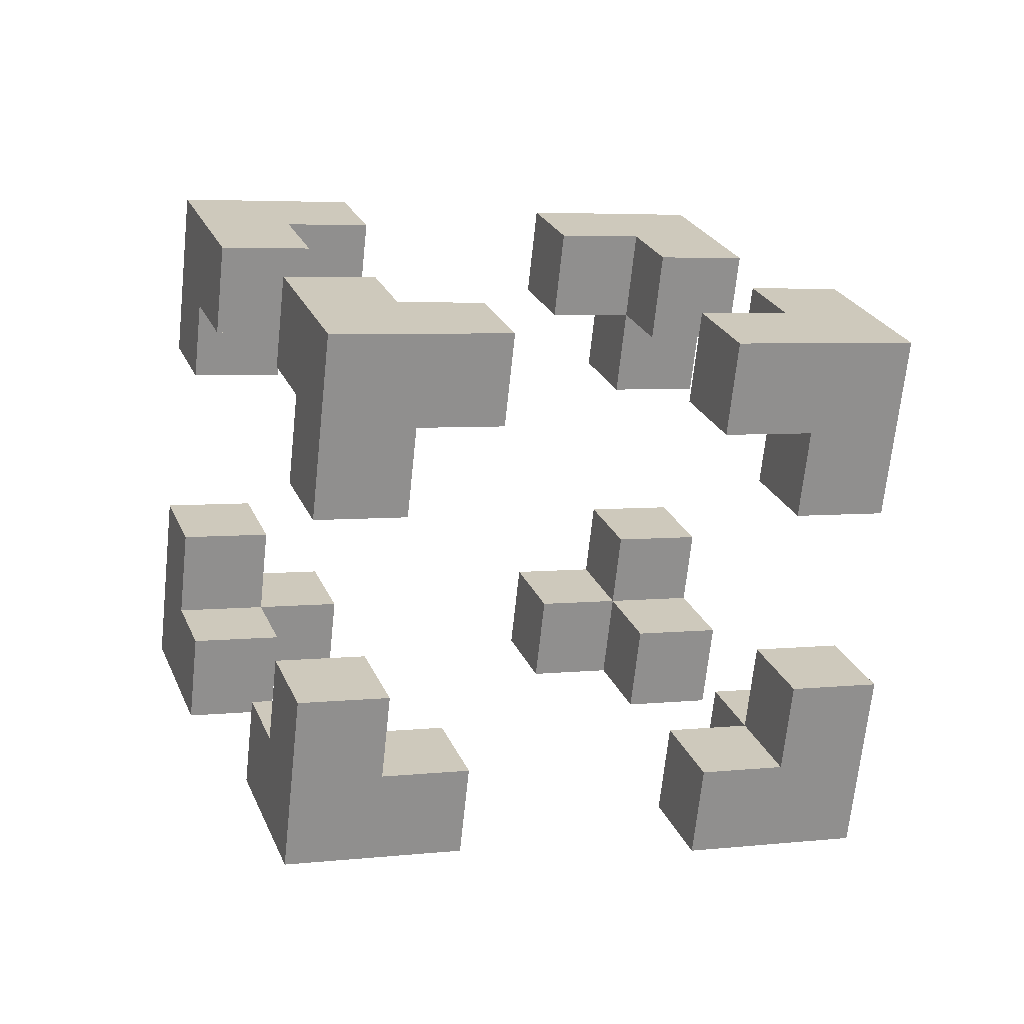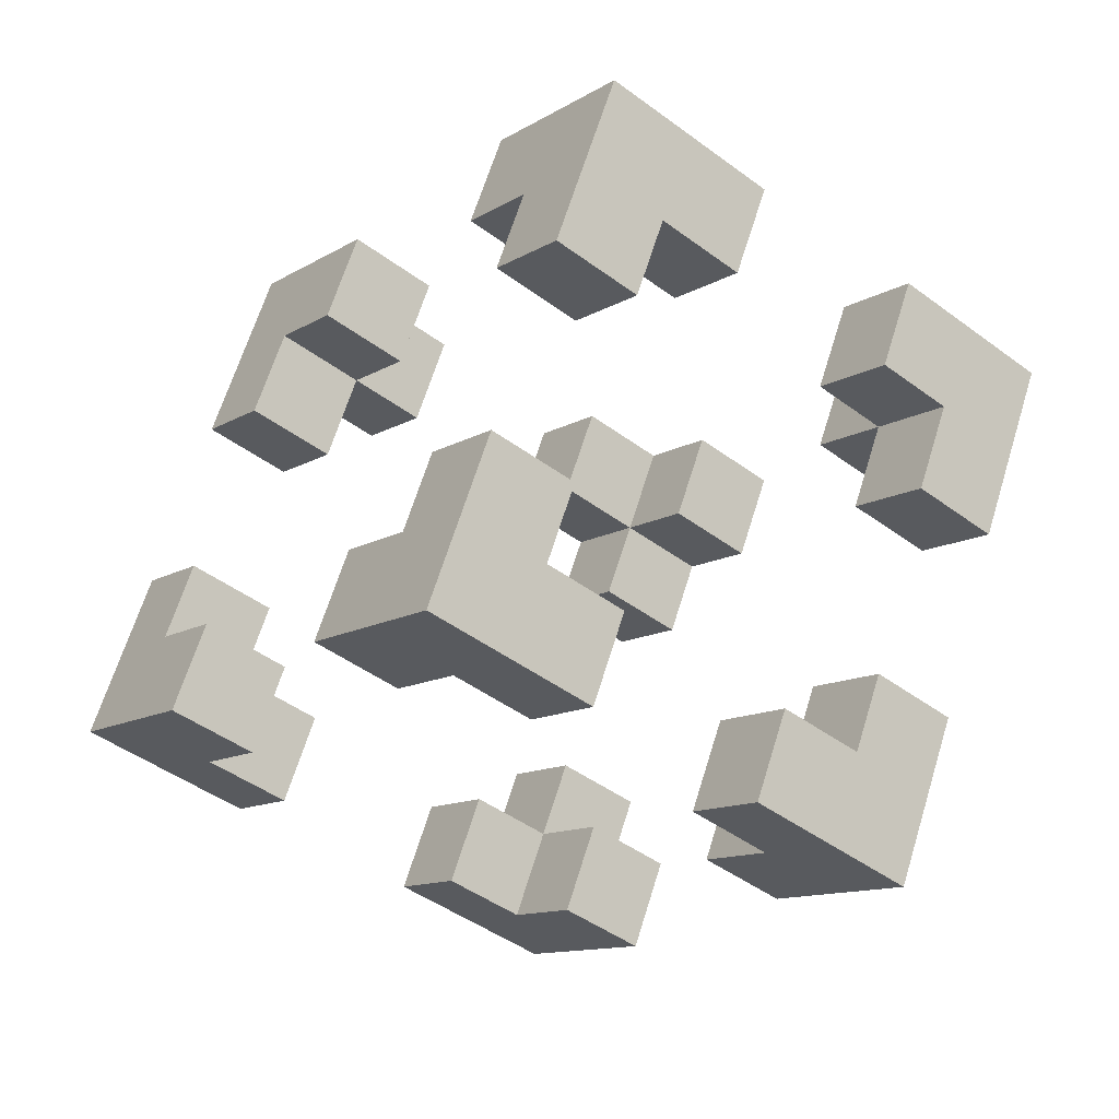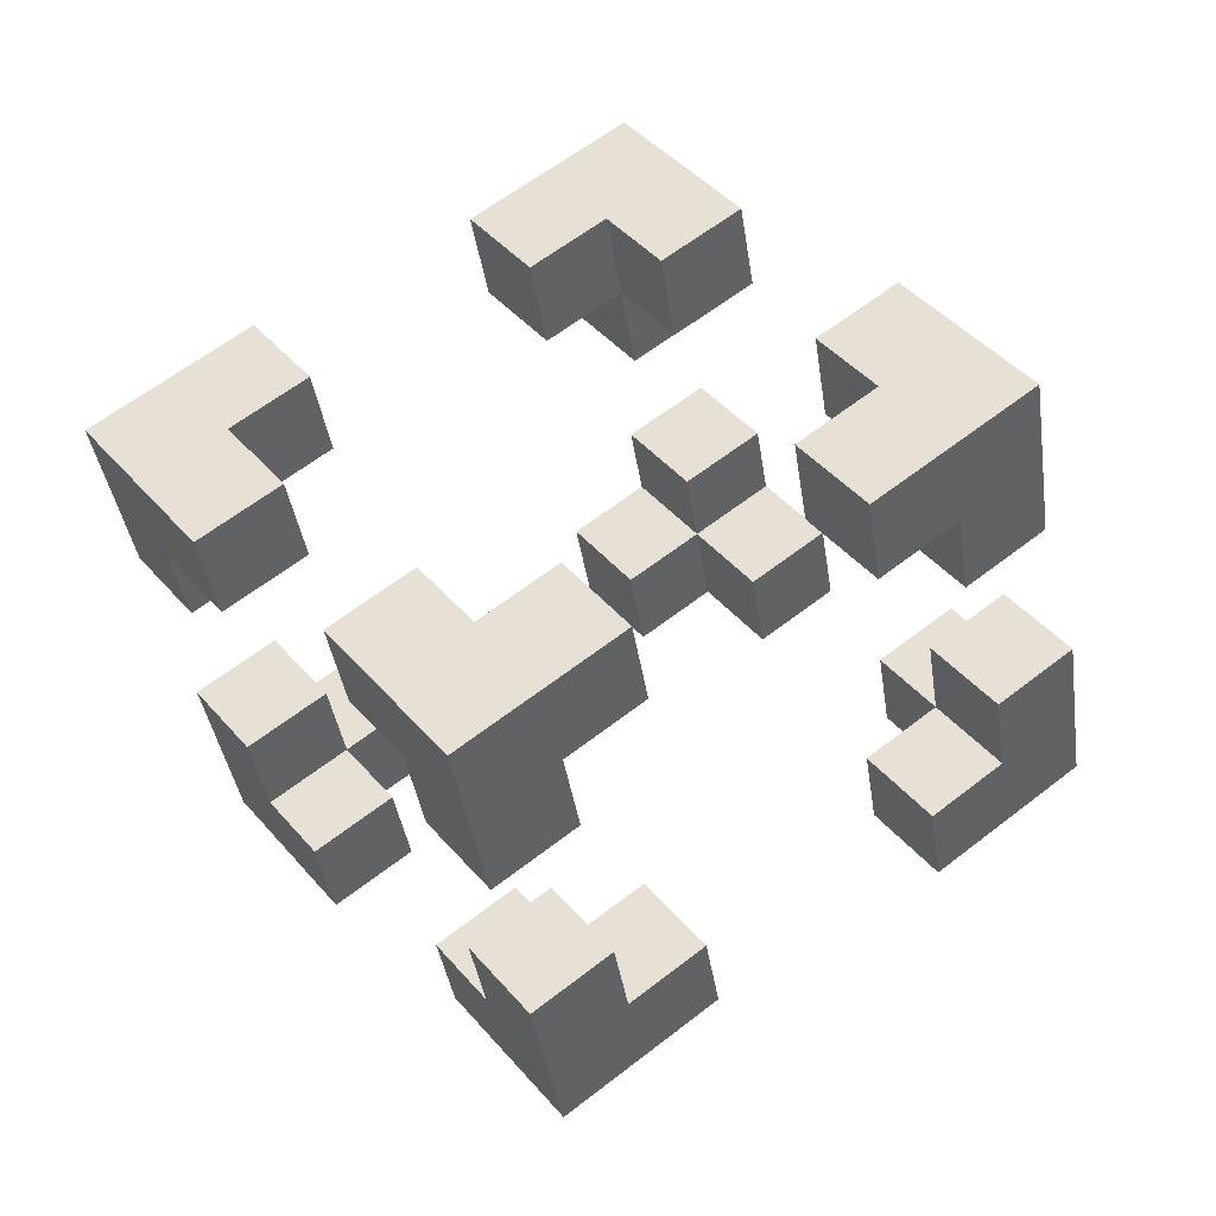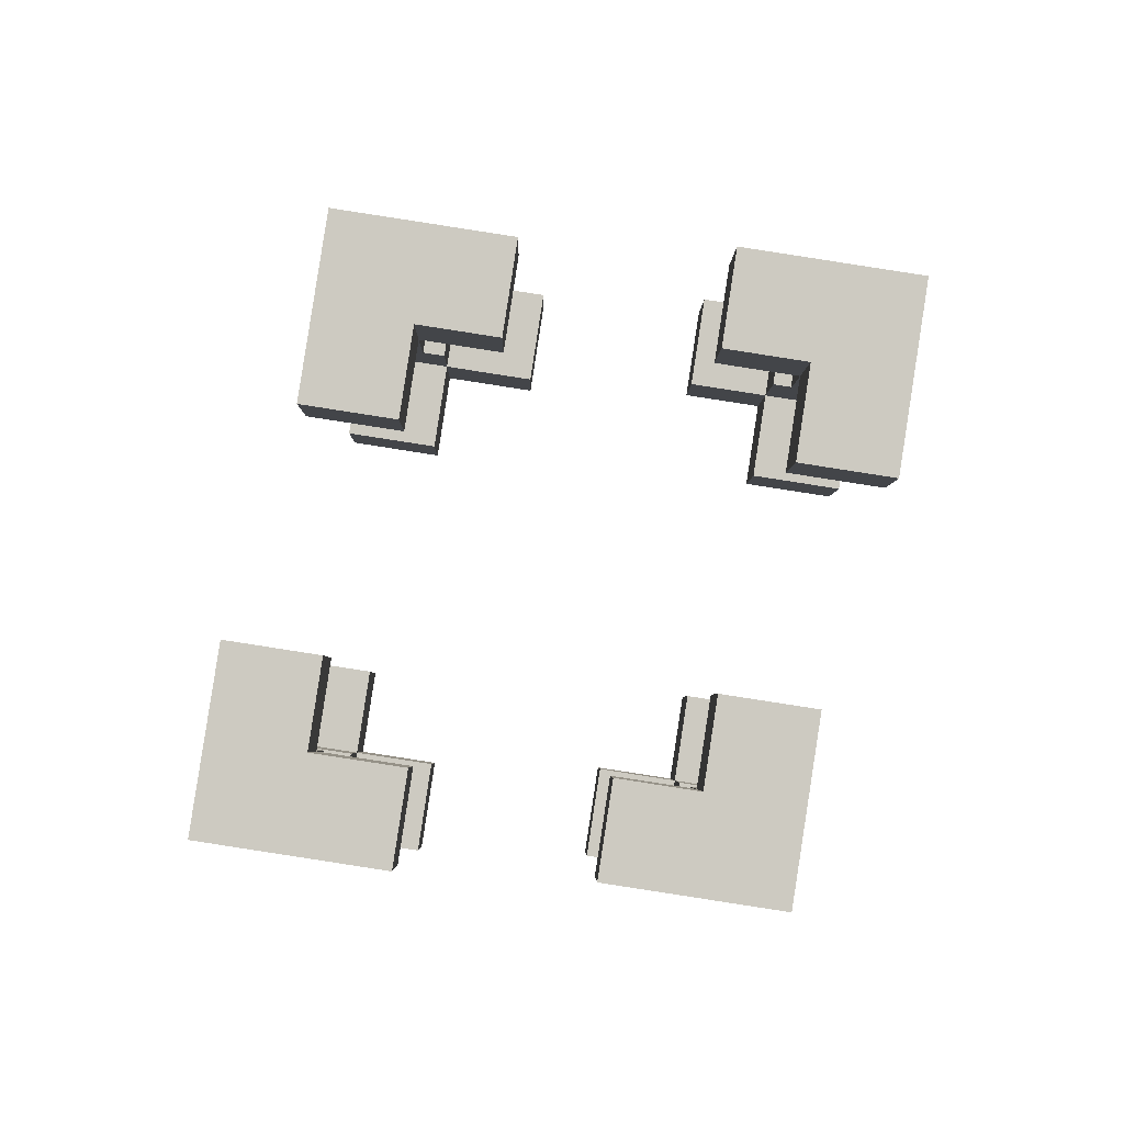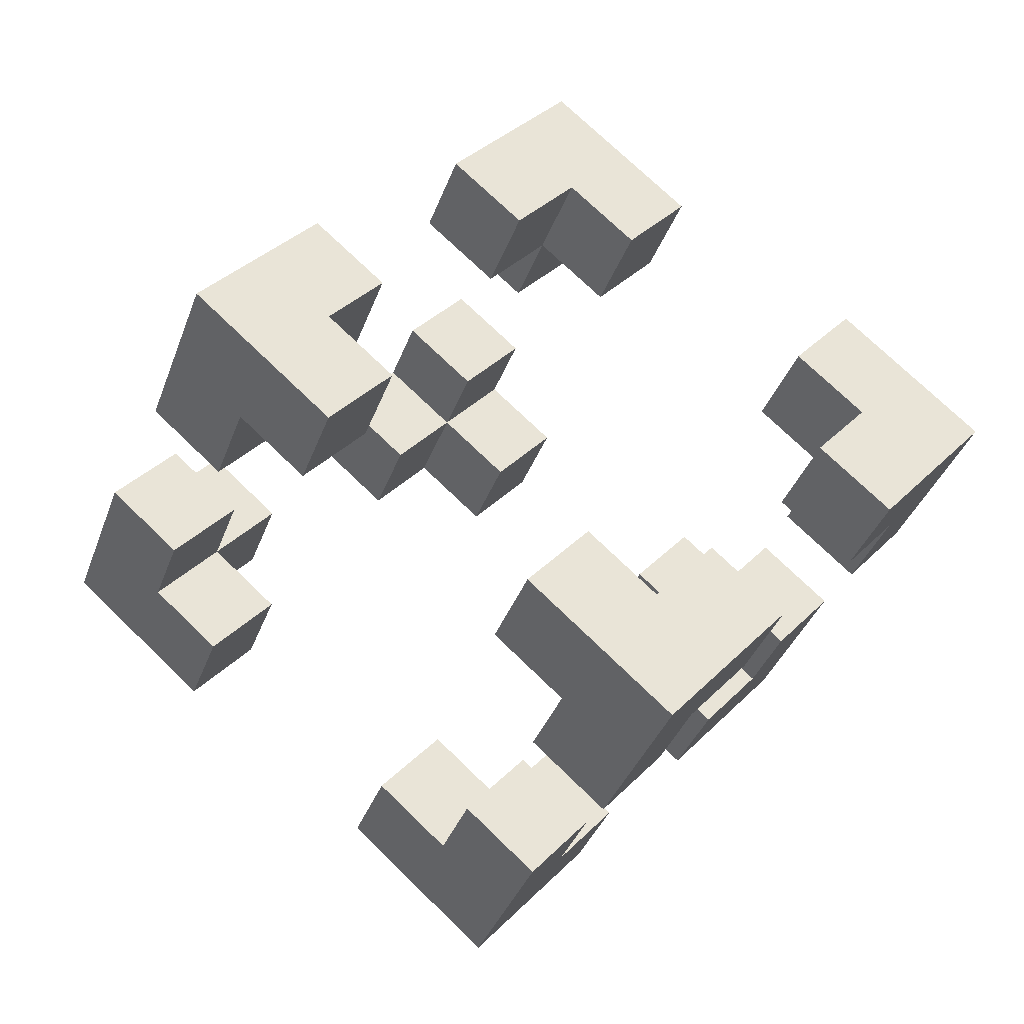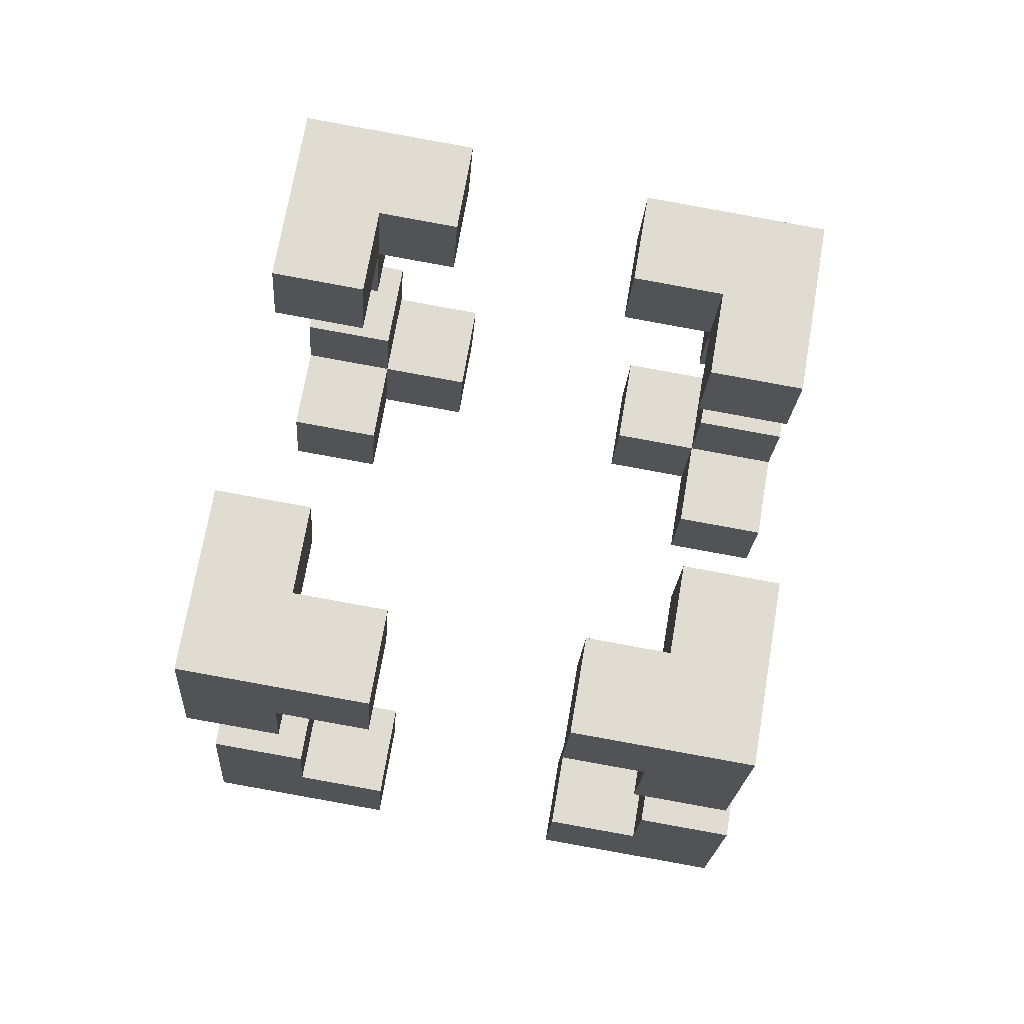
<metadata>
{"format":"obj","ext":"obj","renderer":"f3d","projection":"perspective","resolution":1024,"background":"white","views":[{"elev":-74.6,"azim":162.9,"up":"+Z"},{"elev":-35.5,"azim":39.1,"up":"+Z"},{"elev":40.5,"azim":163.0,"up":"+Y"},{"elev":73.6,"azim":118.7,"up":"+Y"},{"elev":44.8,"azim":27.3,"up":"+Z"},{"elev":49.7,"azim":86.8,"up":"+Z"}]}
</metadata>
<code>
o Cube.003
v 2.279 -2.301 1.198
v 1.497 -2.193 0.8228
v 2.065 -2.328 0.6195
v 1.828 -1.564 1.33
v 1.176 -2.04 1.593
v 1.711 -2.166 1.402
v 1.615 -1.591 0.7517
v 2.297 -1.136 0.4787
v 2.182 -1.725 0.5484
v 2.396 -1.699 1.127
v 1.429 -1.614 0.2502
v 1.943 -0.9746 1.261
v 1.729 -1.001 0.682
v 2.51 -1.109 1.057
v 1.88 -2.351 0.1181
v 1.312 -2.216 0.3214
v 1.997 -1.749 0.04691
v 1.079 -1.464 0.9435
v 0.9621 -2.066 1.015
v 1.293 -1.437 1.522
v 2.975 1.244 0.8707
v 2.291 0.7764 1.145
v 2.858 0.642 0.9419
v 2.194 1.352 0.4953
v 1.873 1.505 1.266
v 2.408 1.379 1.074
v 2.077 0.7496 0.5664
v 2.435 0.5889 -0.2037
v 2.644 0.6152 0.3631
v 2.762 1.217 0.2919
v 1.975 0.2279 0.628
v 1.985 1.326 -0.07154
v 1.868 0.7233 -0.000397
v 2.552 1.191 -0.2749
v 2.757 0.1203 1.004
v 2.189 0.2547 1.207
v 2.543 0.09345 0.4247
v 1.542 0.8764 0.7582
v 1.755 0.9032 1.337
v 1.659 1.479 0.6871
v 1.648 1.283 -2.462
v 1.294 1.445 -1.68
v 1.862 1.31 -1.883
v 0.9636 0.8157 -2.188
v 0.5454 1.545 -2.067
v 1.081 1.418 -2.259
v 1.177 0.8425 -1.609
v 1.63 0.1184 -1.742
v 1.745 0.7081 -1.812
v 1.531 0.6813 -2.391
v 1.362 0.8658 -1.107
v 0.8489 0.226 -2.118
v 1.063 0.2528 -1.539
v 1.416 0.09162 -2.321
v 2.047 1.334 -1.382
v 1.48 1.468 -1.178
v 1.93 0.7313 -1.311
v 0.642 0.9693 -1.417
v 0.7592 1.572 -1.488
v 0.4283 0.9425 -1.996
v -0.8638 2.054 1.352
v -0.08261 1.947 1.727
v -0.2963 1.92 1.149
v -0.1998 1.345 1.798
v 0.4527 1.82 1.536
v -0.4135 1.318 1.22
v -1.096 0.8626 1.493
v -0.9809 1.452 1.423
v -0.7672 1.479 2.002
v -0.5987 1.295 0.7182
v -0.3145 0.755 1.868
v -0.5282 0.7282 1.289
v -0.8819 0.8894 2.071
v -1.049 2.031 0.8504
v -0.4815 1.897 0.6471
v -1.166 1.429 0.9215
v 0.239 1.793 0.9567
v 0.3355 1.218 1.607
v 0.1218 1.191 1.028
v -1.402 -0.8031 2.271
v -0.9516 -1.54 2.138
v -0.8345 -0.9375 2.067
v -1.165 -1.567 1.56
v -0.4163 -1.667 1.947
v -1.048 -0.9643 1.489
v -1.825 -0.8562 1.125
v -1.616 -0.8299 1.692
v -1.519 -1.405 2.342
v -0.9467 -0.4426 1.427
v -1.733 -1.432 1.763
v -1.375 -1.593 0.9929
v -1.258 -0.9906 0.9217
v -1.942 -1.458 1.196
v -1.3 -0.2814 2.209
v -0.733 -0.4158 2.006
v -1.514 -0.3082 1.63
v -0.5129 -1.091 1.297
v -0.2992 -1.064 1.876
v -0.63 -1.693 1.368
v -1.968 2.123 -1.434
v -1.871 1.548 -0.7843
v -1.754 2.15 -0.8554
v -1.517 1.387 -1.566
v -2.195 0.953 -1.296
v -2.085 1.521 -1.363
v -1.187 2.016 -1.059
v -0.7481 1.282 -1.187
v -0.6309 1.884 -1.258
v -1.4 1.989 -1.638
v -1.119 1.437 -0.4861
v -1.304 1.413 -0.9876
v -0.9618 1.255 -1.765
v -0.8446 1.857 -1.837
v -1.569 2.173 -0.354
v -1.686 1.571 -0.2828
v -1.001 2.039 -0.5573
v -1.982 0.9798 -0.7172
v -1.628 0.8186 -1.499
v -1.414 0.8454 -0.9205
v -2.849 -1.462 -0.9201
v -2.068 -1.57 -0.5446
v -2.635 -1.436 -0.3413
v -2.164 -0.9946 -1.195
v -1.746 -1.724 -1.315
v -2.282 -1.597 -1.123
v -1.951 -0.9678 -0.6158
v -2.403 -0.2437 -0.4821
v -2.518 -0.8334 -0.4125
v -2.732 -0.8602 -0.9913
v -1.765 -0.9446 -0.1143
v -2.05 -0.4049 -1.264
v -1.836 -0.3781 -0.6855
v -2.617 -0.2705 -1.061
v -2.45 -1.412 0.1601
v -1.883 -1.547 -0.04317
v -2.333 -0.8102 0.08899
v -1.533 -1.697 -0.7364
v -1.629 -1.121 -1.386
v -1.415 -1.095 -0.8076
v 0.9498 -2.327 -2.037
v 1.281 -1.698 -1.529
v 1.164 -2.301 -1.458
v 1.067 -1.725 -2.108
v 0.61 -1.023 -1.972
v 1.177 -1.157 -2.175
v 0.7132 -1.564 -1.326
v 0.04039 -2.035 -1.056
v 0.5961 -2.166 -1.255
v 0.3824 -2.193 -1.834
v 0.8984 -1.541 -0.8244
v 0.4995 -1.591 -1.905
v -0.05618 -1.459 -1.706
v 0.1575 -1.432 -1.127
v -0.1733 -2.061 -1.634
v 1.349 -2.277 -0.9566
v 1.466 -1.675 -1.028
v 0.7813 -2.143 -0.7533
v 1.391 -1.13 -1.596
v 0.8237 -0.996 -1.393
v -0.6501 2.081 1.931
f 1 2 3
f 4 5 6
f 7 8 9
f 10 3 9
f 9 11 7
f 6 10 4
f 12 8 13
f 10 12 4
f 4 13 7
f 9 14 10
f 11 15 16
f 3 17 9
f 7 16 2
f 2 15 3
f 5 18 19
f 6 19 2
f 7 20 4
f 2 18 7
f 21 22 23
f 24 25 26
f 27 28 29
f 30 23 29
f 29 31 27
f 26 30 24
f 32 28 33
f 30 32 24
f 27 32 33
f 29 34 30
f 31 35 36
f 23 37 29
f 22 31 36
f 22 35 23
f 25 38 39
f 26 39 22
f 27 40 24
f 22 38 27
f 41 42 43
f 44 45 46
f 47 48 49
f 50 43 49
f 49 51 47
f 46 50 44
f 52 48 53
f 50 52 44
f 44 53 47
f 50 48 54
f 51 55 56
f 49 55 57
f 47 56 42
f 42 55 43
f 45 58 59
f 46 59 42
f 47 60 44
f 42 58 47
f 61 62 63
f 64 65 62
f 66 67 68
f 69 61 68
f 68 70 66
f 62 69 64
f 71 67 72
f 69 71 64
f 64 72 66
f 68 73 69
f 70 74 75
f 61 76 68
f 63 70 75
f 61 75 74
f 77 78 79
f 62 77 63
f 66 78 64
f 63 79 66
f 80 81 82
f 83 84 81
f 85 86 87
f 87 88 80
f 87 89 85
f 81 90 83
f 91 86 92
f 90 91 83
f 83 92 85
f 87 93 90
f 89 94 95
f 80 96 87
f 85 95 82
f 80 95 94
f 84 97 98
f 81 98 82
f 85 99 83
f 82 97 85
f 100 101 102
f 103 104 105
f 106 107 108
f 109 102 106
f 106 110 111
f 105 109 103
f 112 108 107
f 109 112 103
f 103 107 111
f 109 108 113
f 110 114 115
f 106 114 116
f 111 115 101
f 101 114 102
f 117 118 119
f 105 117 101
f 111 118 103
f 111 117 119
f 120 121 122
f 123 124 125
f 126 127 128
f 129 122 128
f 128 130 126
f 123 120 129
f 131 127 132
f 129 131 123
f 123 132 126
f 129 127 133
f 130 134 135
f 128 134 136
f 121 130 135
f 121 134 122
f 137 138 139
f 125 137 121
f 126 138 123
f 121 139 126
f 140 141 142
f 143 144 145
f 146 147 148
f 149 142 148
f 148 150 146
f 143 149 151
f 152 147 153
f 151 154 152
f 151 153 146
f 149 147 154
f 150 155 156
f 148 155 157
f 146 156 141
f 141 155 142
f 158 144 159
f 143 158 141
f 146 144 151
f 141 159 146
f 1 6 2
f 4 20 5
f 7 13 8
f 10 1 3
f 9 17 11
f 6 1 10
f 12 14 8
f 10 14 12
f 4 12 13
f 9 8 14
f 11 17 15
f 3 15 17
f 7 11 16
f 2 16 15
f 5 20 18
f 6 5 19
f 7 18 20
f 2 19 18
f 21 26 22
f 24 40 25
f 27 33 28
f 30 21 23
f 29 37 31
f 26 21 30
f 32 34 28
f 30 34 32
f 27 24 32
f 29 28 34
f 31 37 35
f 23 35 37
f 22 27 31
f 22 36 35
f 25 40 38
f 26 25 39
f 27 38 40
f 22 39 38
f 41 46 42
f 44 60 45
f 47 53 48
f 50 41 43
f 49 57 51
f 46 41 50
f 52 54 48
f 50 54 52
f 44 52 53
f 50 49 48
f 51 57 55
f 49 43 55
f 47 51 56
f 42 56 55
f 45 60 58
f 46 45 59
f 47 58 60
f 42 59 58
f 61 160 62
f 64 78 65
f 66 72 67
f 69 160 61
f 68 76 70
f 62 160 69
f 71 73 67
f 69 73 71
f 64 71 72
f 68 67 73
f 70 76 74
f 61 74 76
f 63 66 70
f 61 63 75
f 77 65 78
f 62 65 77
f 66 79 78
f 63 77 79
f 80 88 81
f 83 99 84
f 85 92 86
f 87 90 88
f 87 96 89
f 81 88 90
f 91 93 86
f 90 93 91
f 83 91 92
f 87 86 93
f 89 96 94
f 80 94 96
f 85 89 95
f 80 82 95
f 84 99 97
f 81 84 98
f 85 97 99
f 82 98 97
f 100 105 101
f 103 118 104
f 106 111 107
f 109 100 102
f 106 116 110
f 105 100 109
f 112 113 108
f 109 113 112
f 103 112 107
f 109 106 108
f 110 116 114
f 106 102 114
f 111 110 115
f 101 115 114
f 117 104 118
f 105 104 117
f 111 119 118
f 111 101 117
f 120 125 121
f 123 138 124
f 126 132 127
f 129 120 122
f 128 136 130
f 123 125 120
f 131 133 127
f 129 133 131
f 123 131 132
f 129 128 127
f 130 136 134
f 128 122 134
f 121 126 130
f 121 135 134
f 137 124 138
f 125 124 137
f 126 139 138
f 121 137 139
f 140 143 141
f 143 151 144
f 146 153 147
f 149 140 142
f 148 157 150
f 143 140 149
f 152 154 147
f 151 149 154
f 151 152 153
f 149 148 147
f 150 157 155
f 148 142 155
f 146 150 156
f 141 156 155
f 158 145 144
f 143 145 158
f 146 159 144
f 141 158 159

</code>
